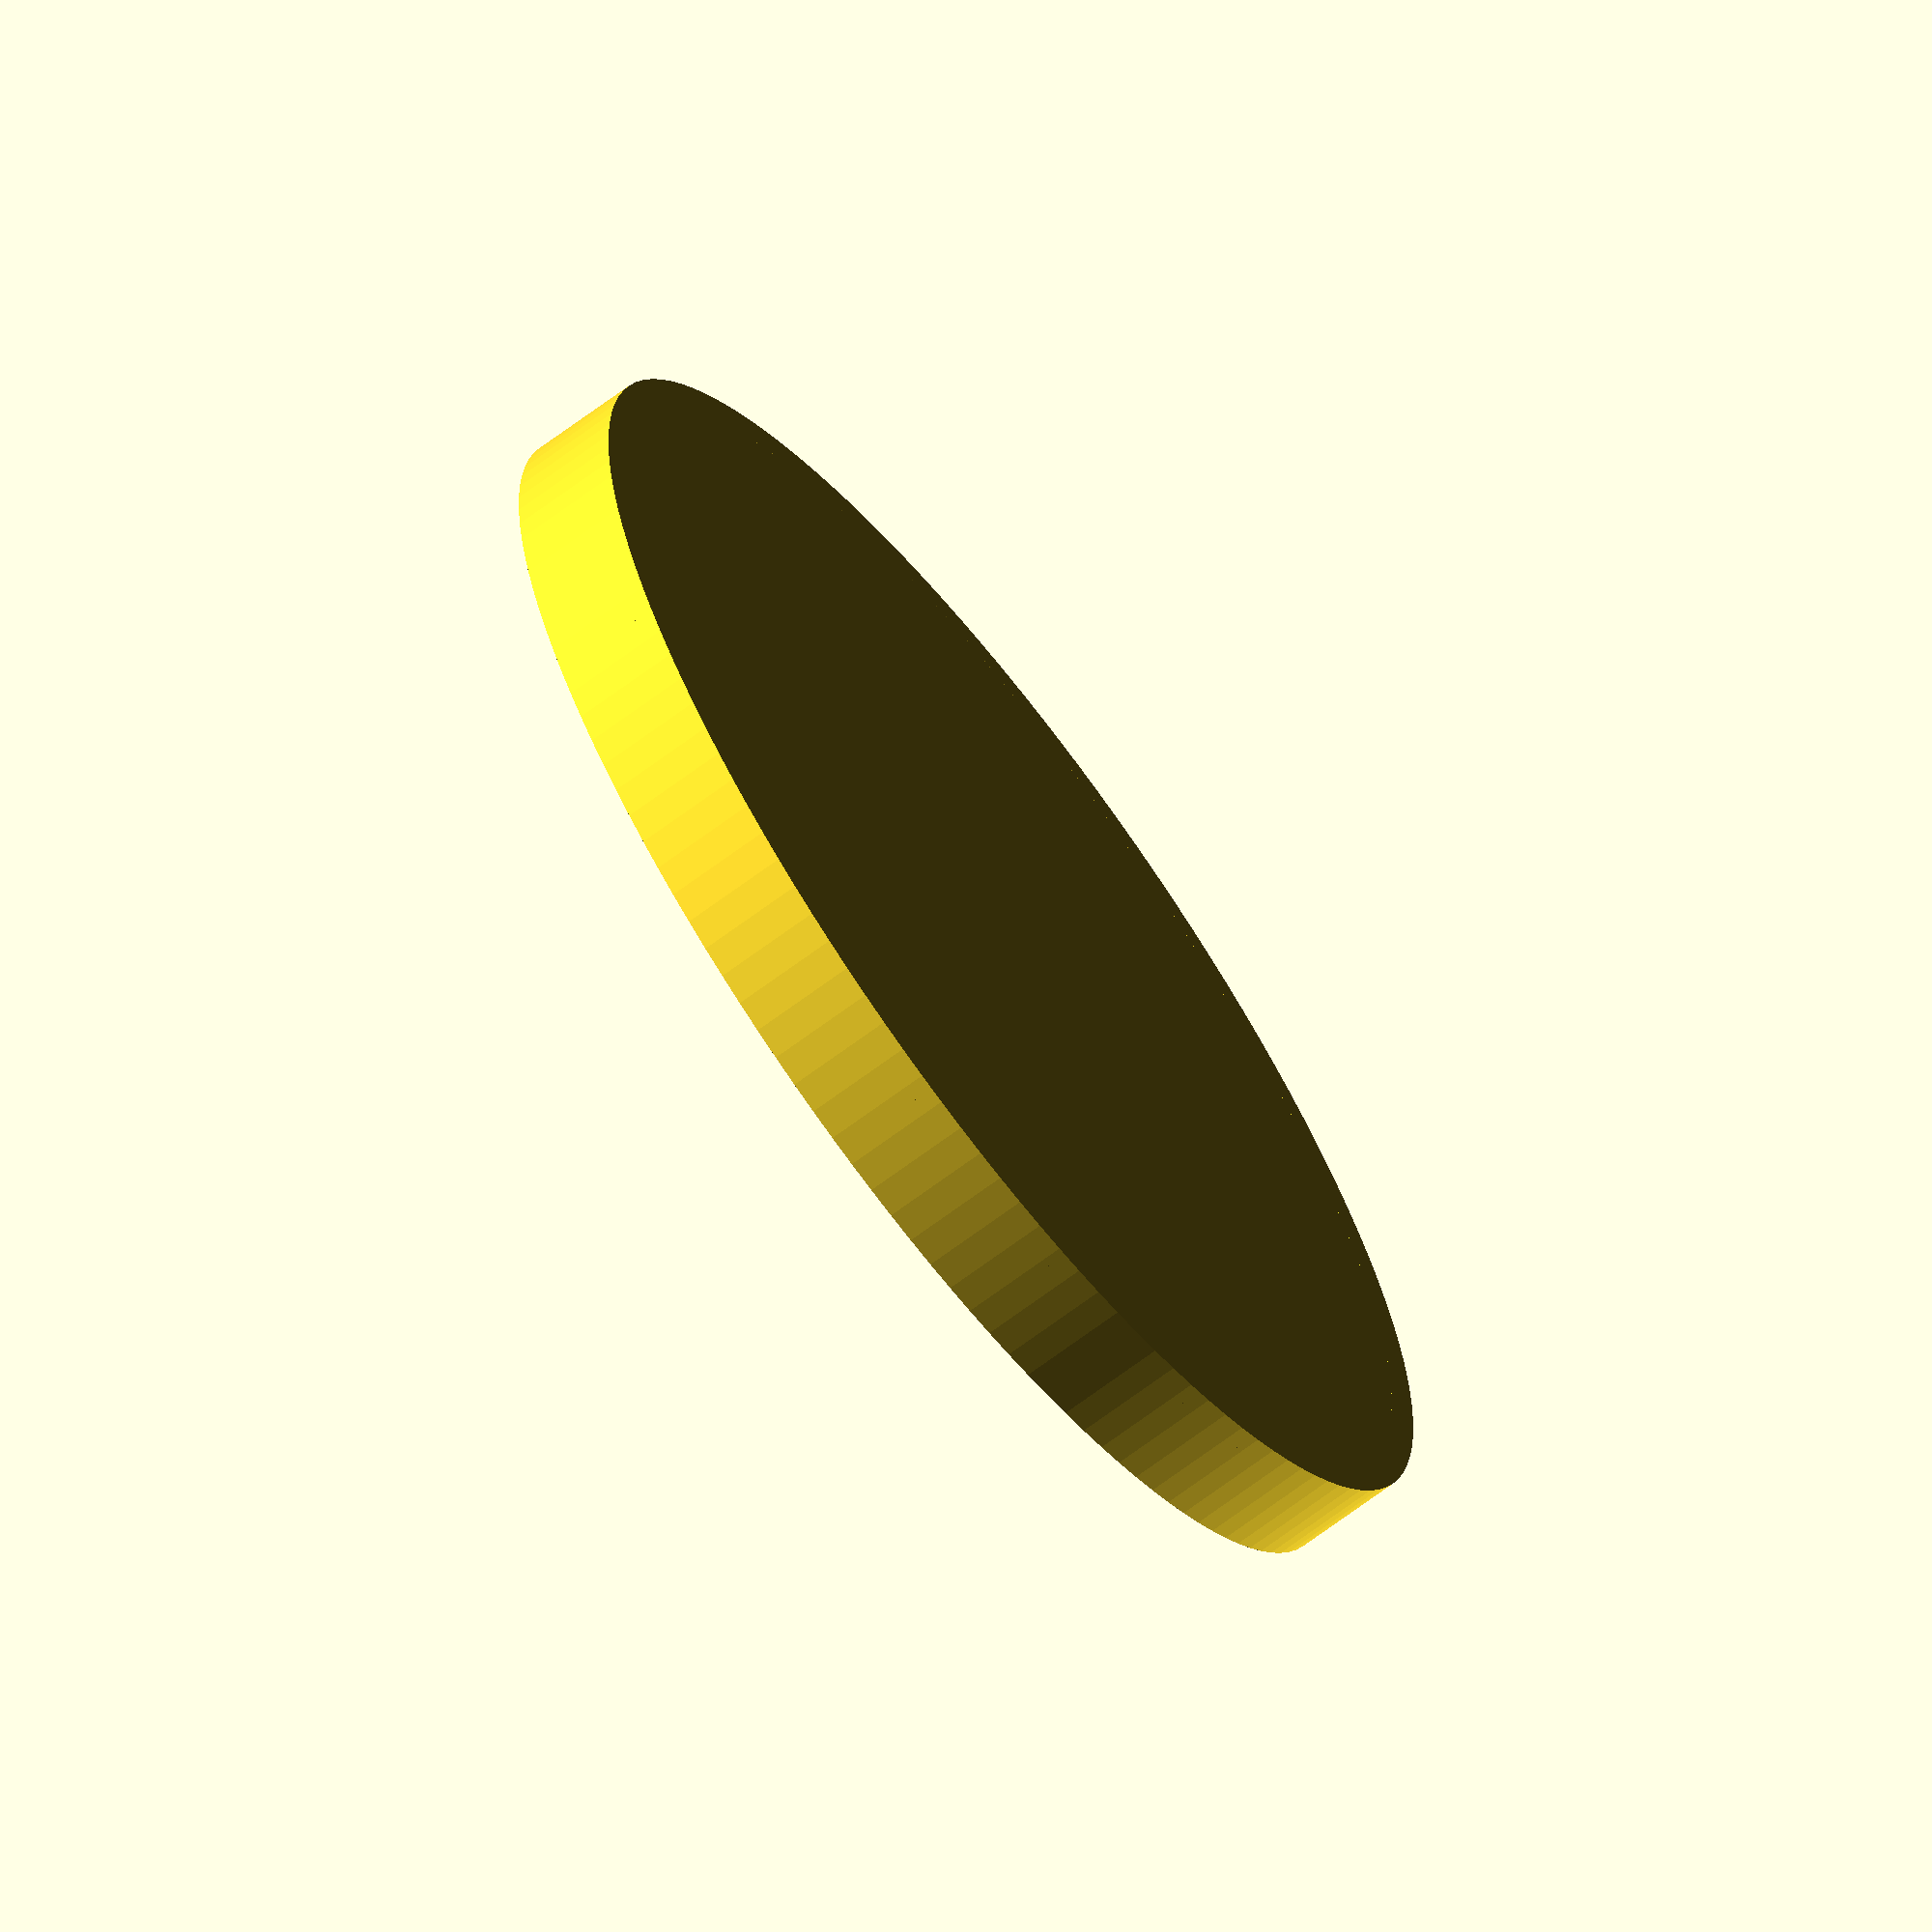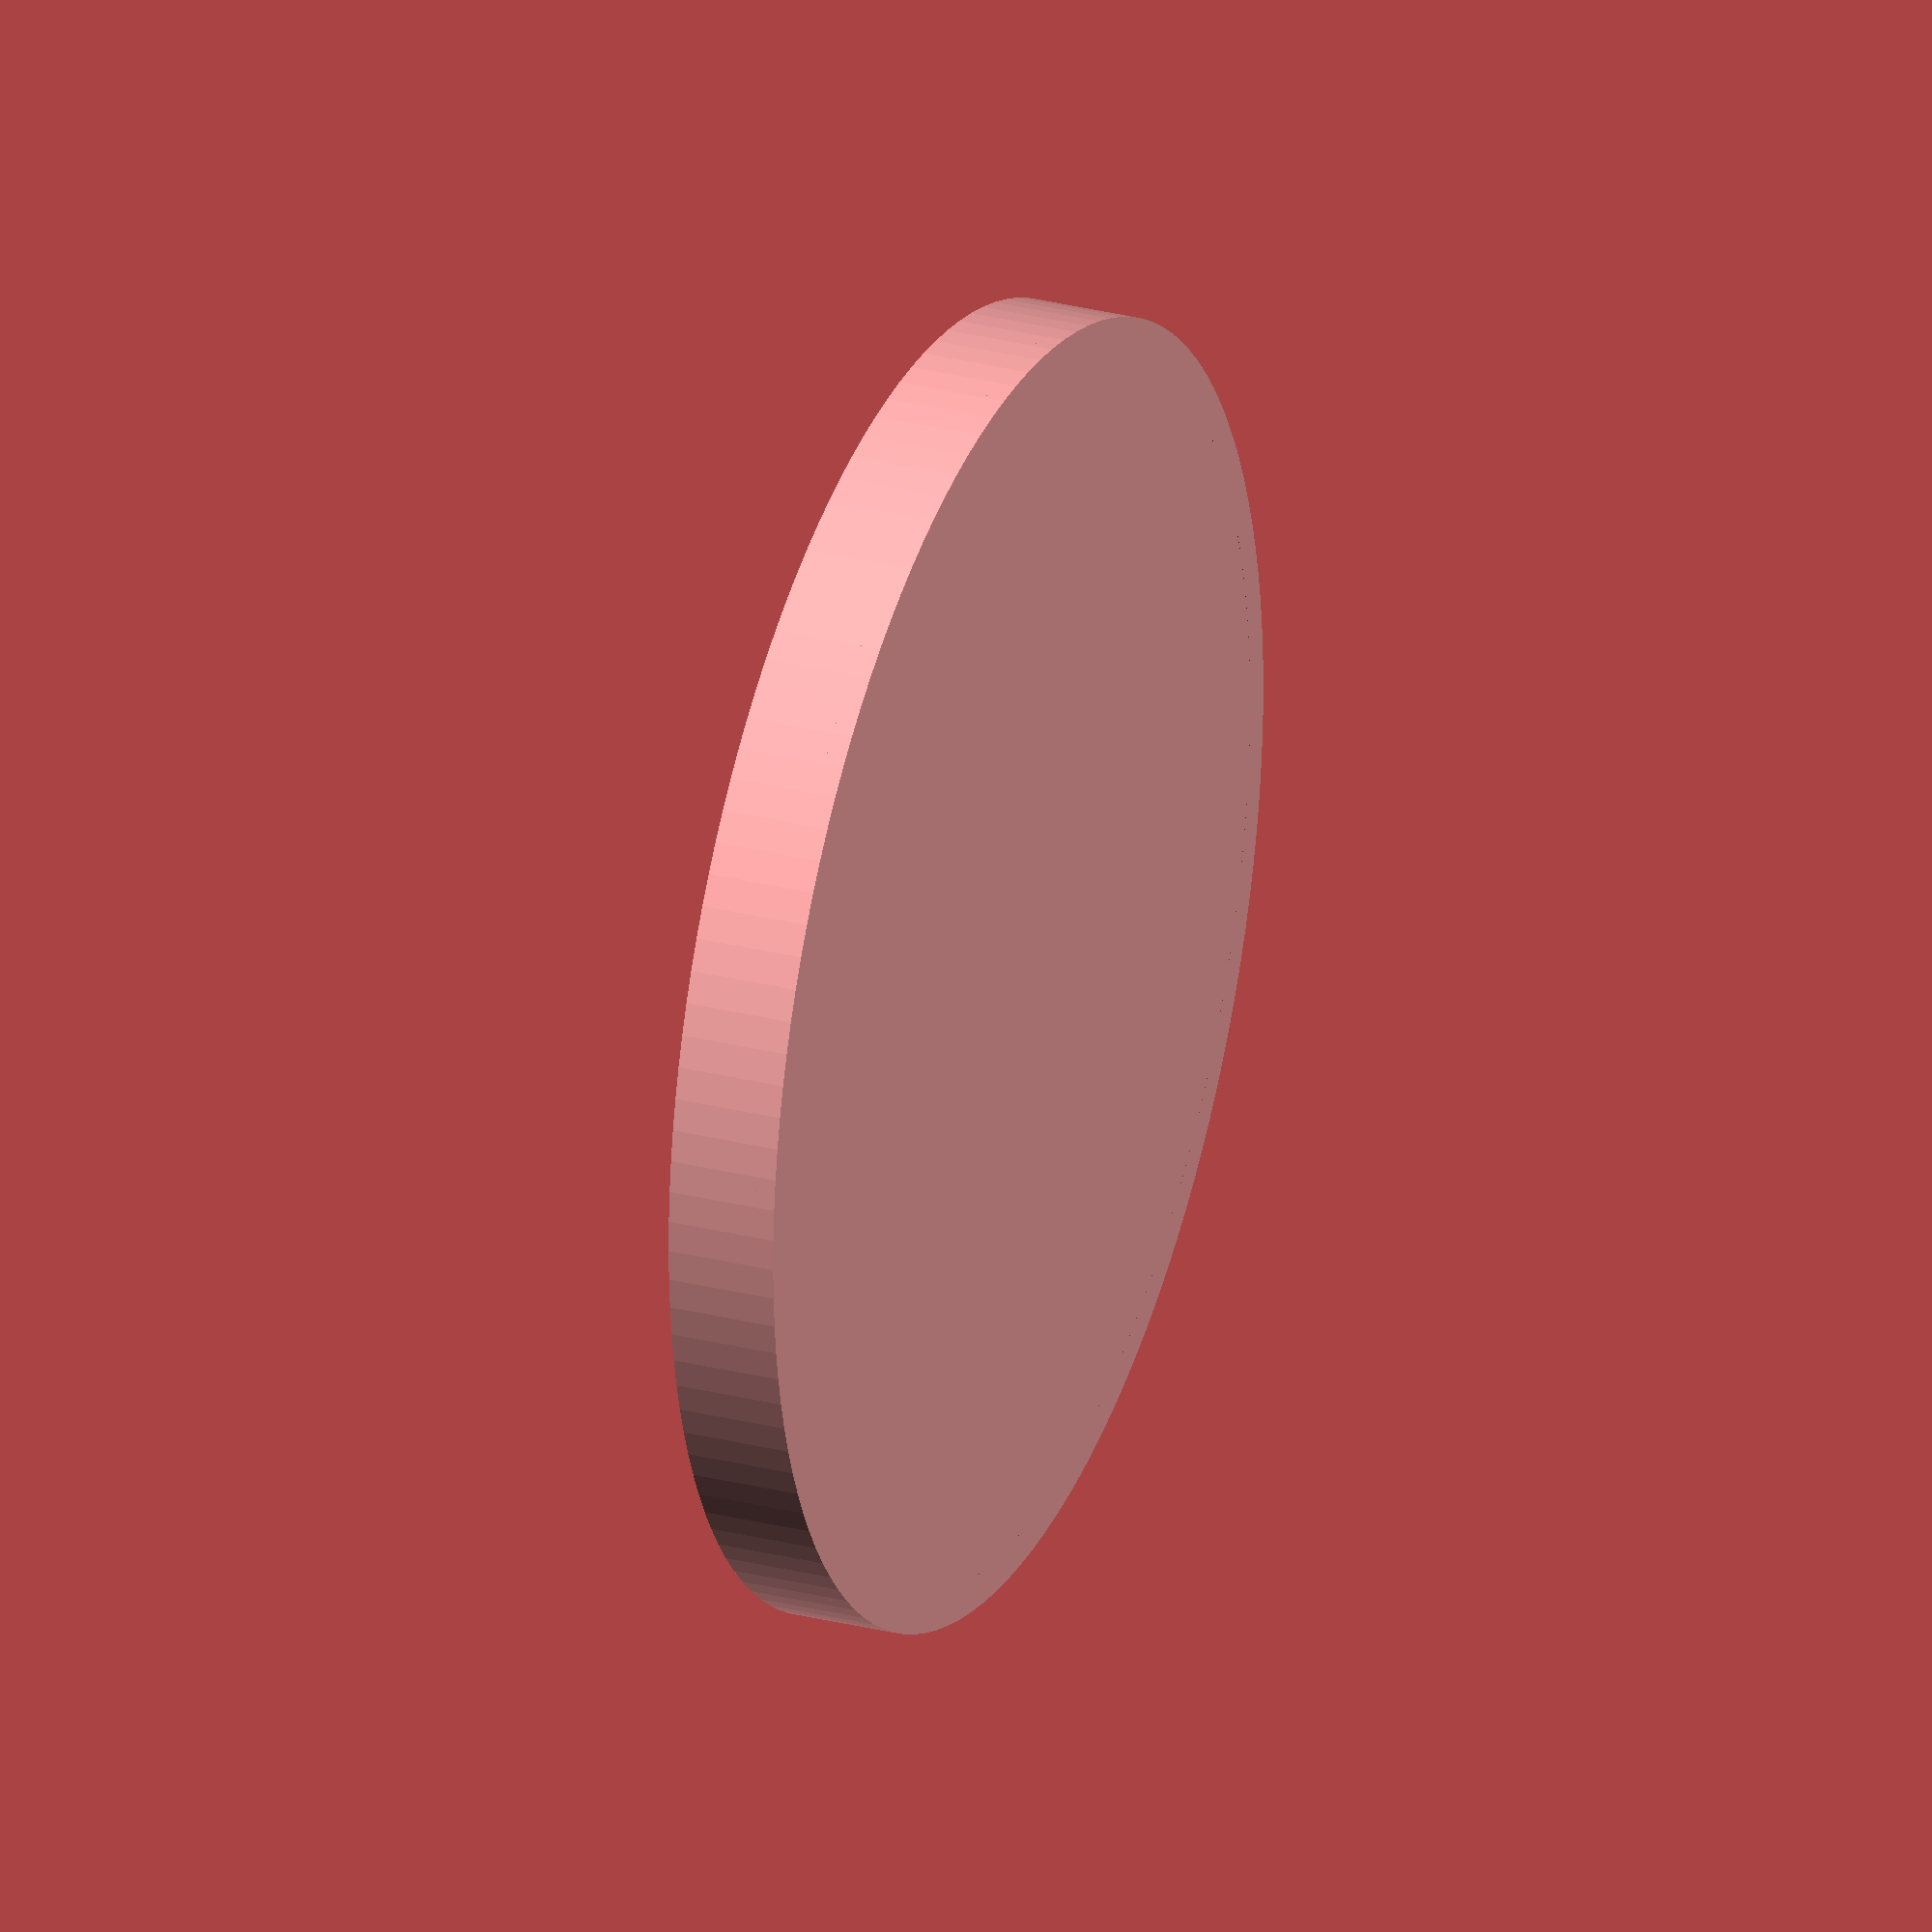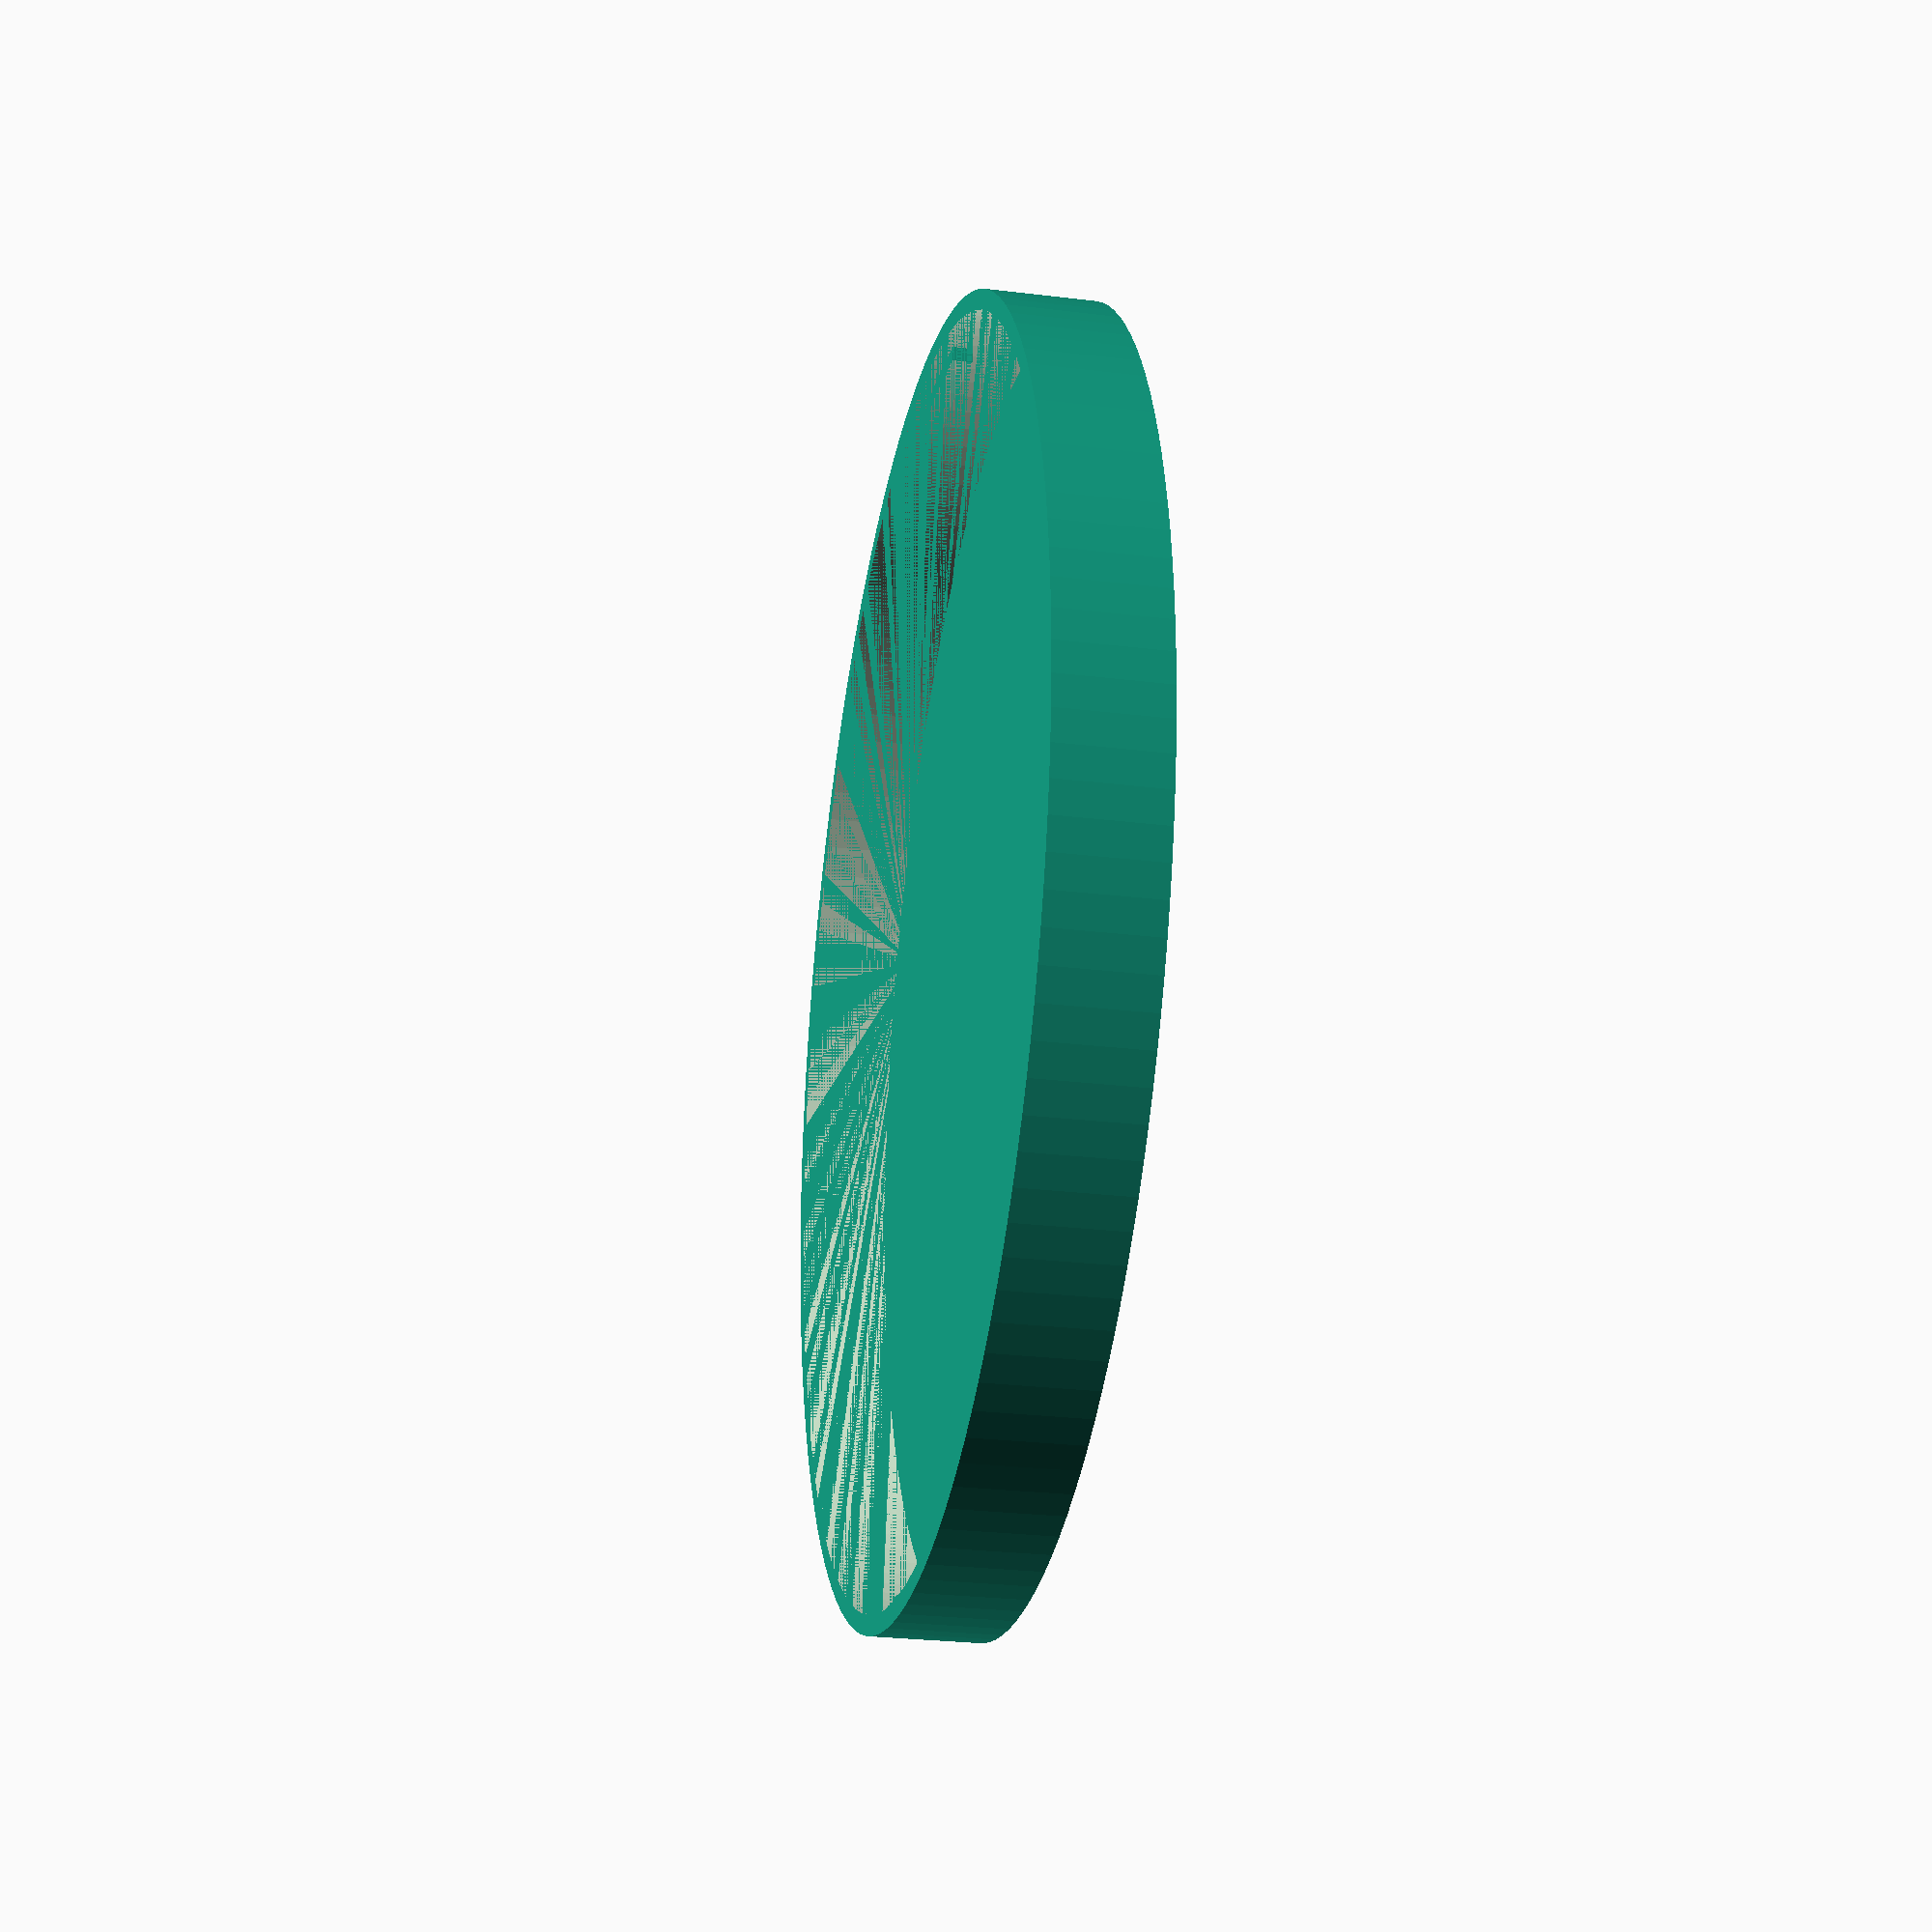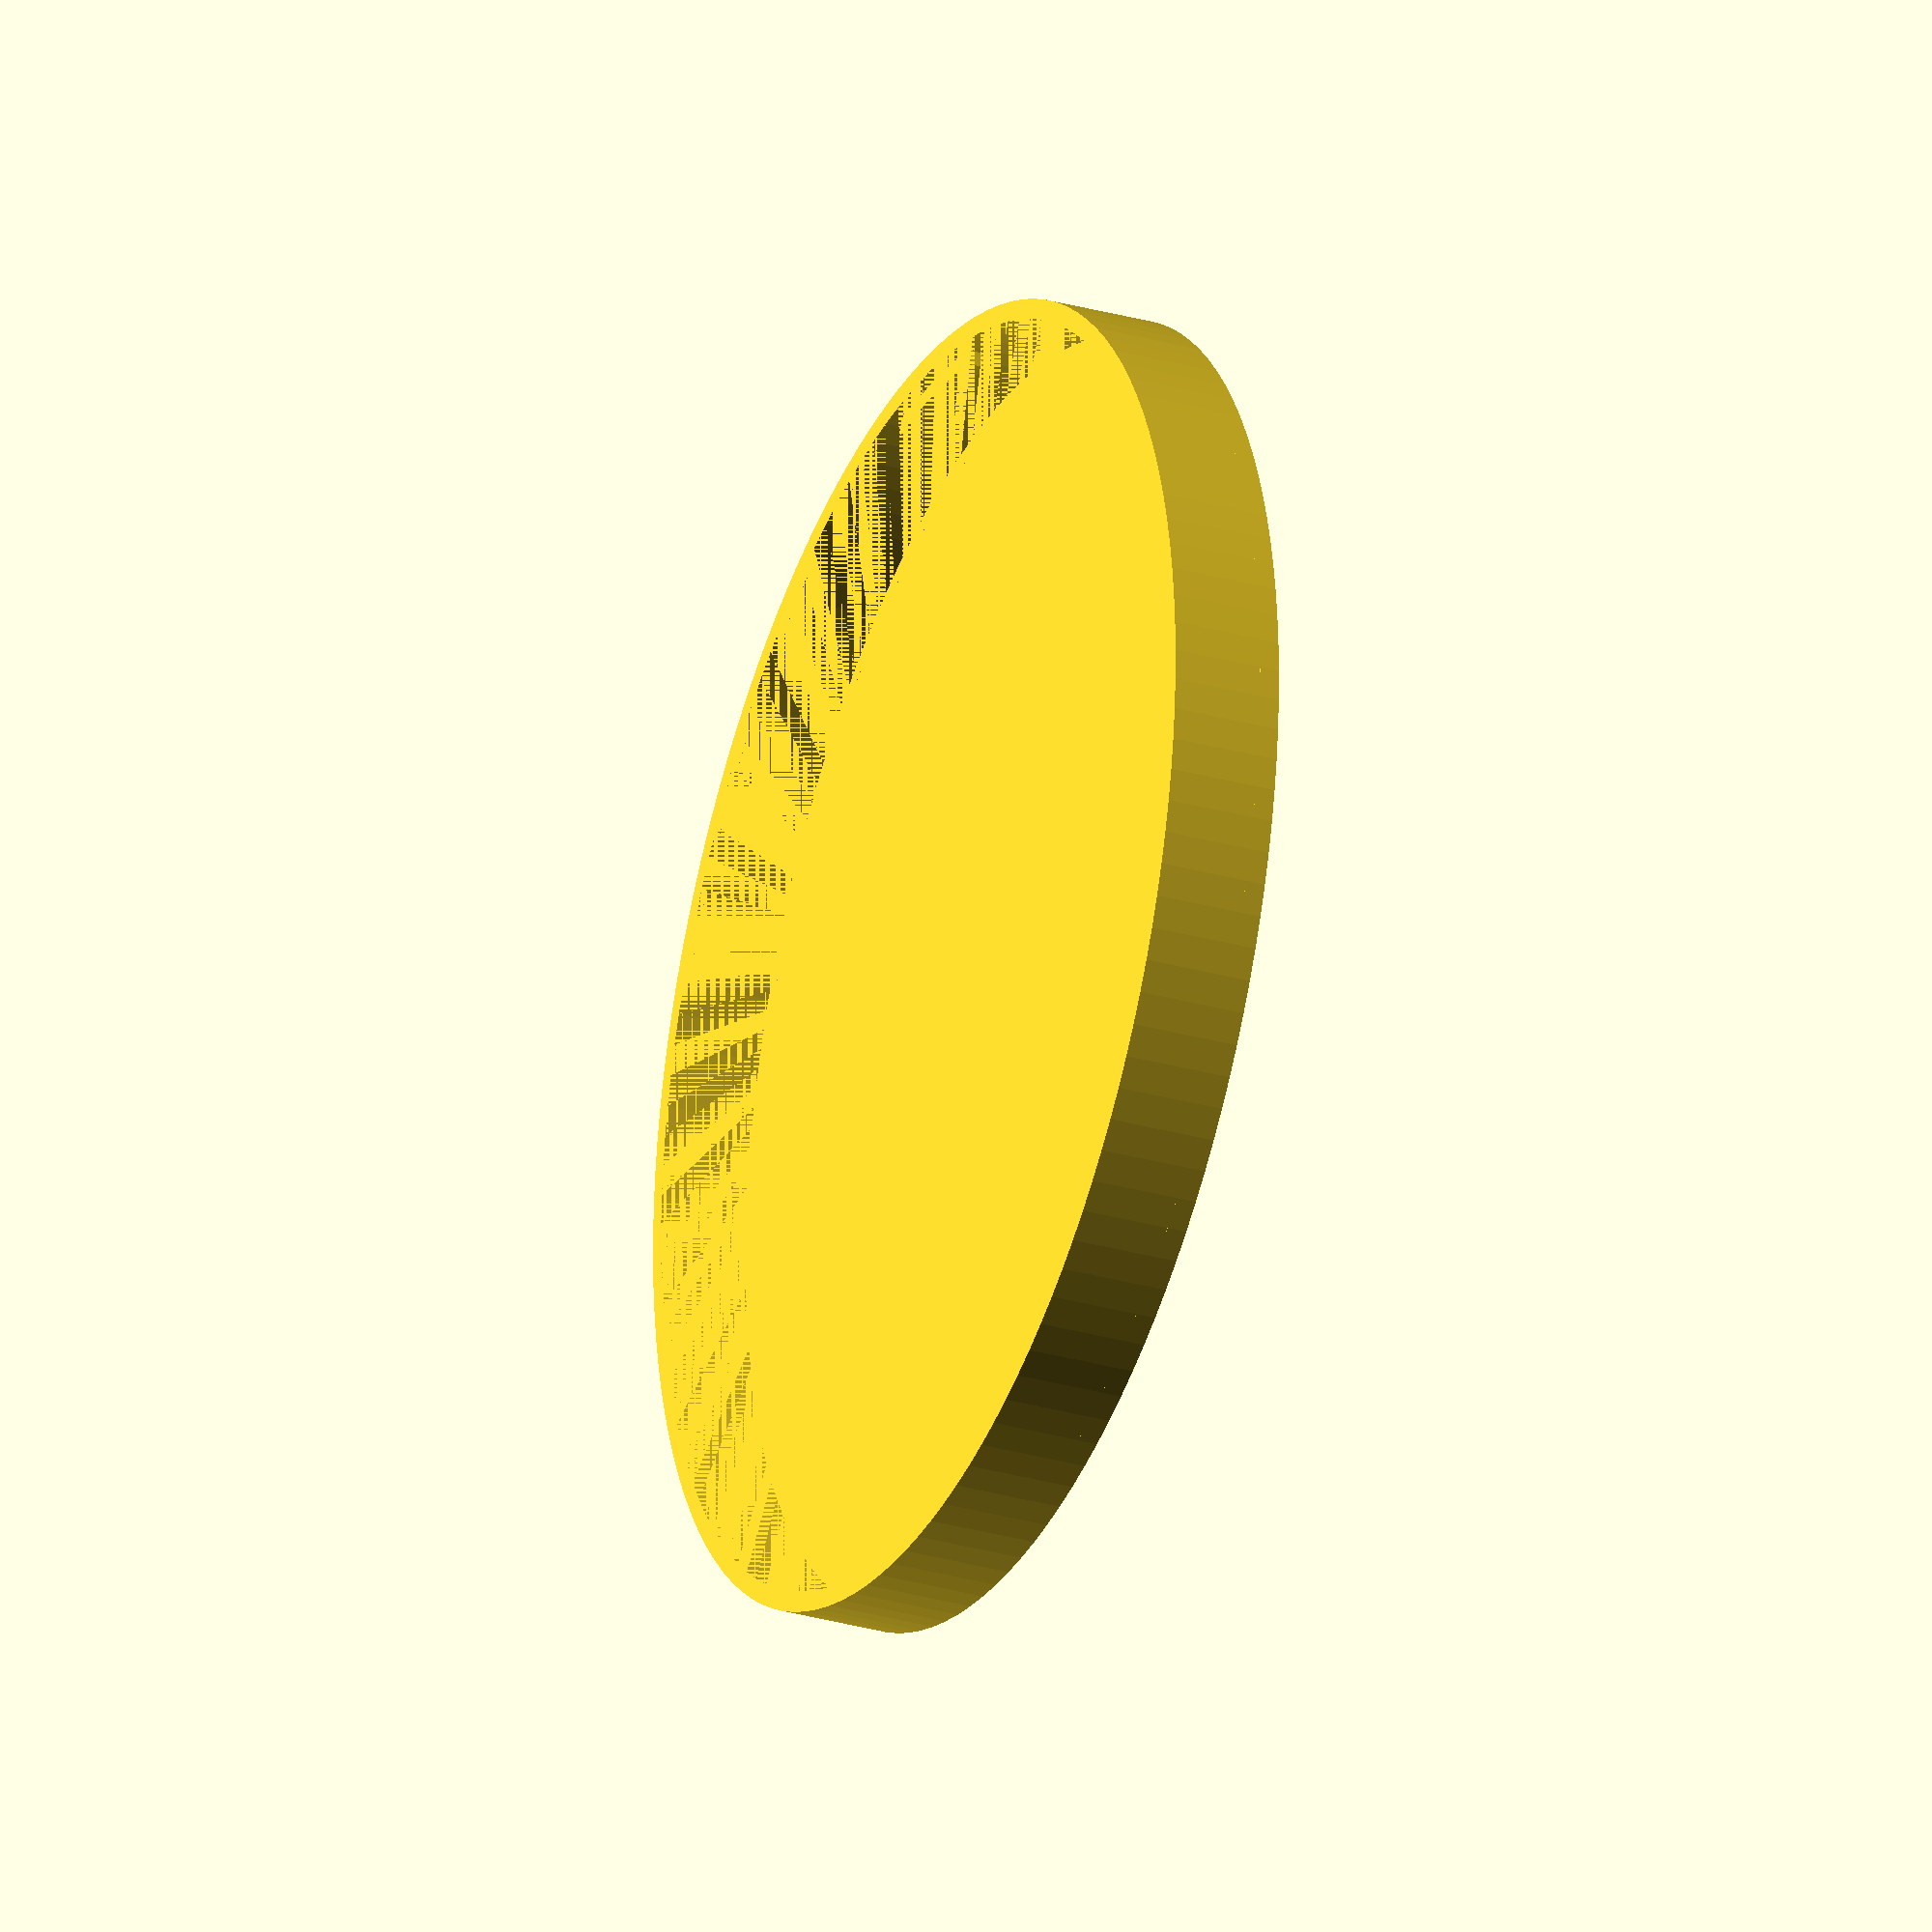
<openscad>
//Lense cap for Canon EOS 700D
//Can be fitted for all lenses that screw in
//


$fn=128;

//Wall strengh of sides
thickness=1;
//Inner diameter
idiam=63;   
//Height
lidh=5.5;
//Give in Friction fit
looseness=5;

loose=looseness/10; // ie looseness = 5 loose = 0.5mm

lid(); 

//-----------------------------------------------------------------------
module tube(d,h,th) {  // d= outside diam
rad=d/2;
difference() {
	cylinder(h=h,r=rad);
	cylinder(h=h,r=rad-th);
	}
}

module lid(){
union() {
	tube(idiam+thickness*2+loose,lidh,thickness); // sides
	tube(idiam+thickness*2+loose,thickness,idiam+thickness*2+loose); // base
	
}
}
//Screw-Lip
//Pin that screws sticks 1mm inwards 
//and is 1mm thick
difference(){
    translate([idiam/2-0.1, 0, lidh-1.1])
    cube(size = [2, lidh+2, 1], center = true);
    
    rotate([0, 0, 90])
    translate([0, 0, 2])
    cylinder(h = lidh+2.9, r=(idiam/2)-0.5, center = true, $fn=128);
}
//Mirrowed Screw-Lip
difference() {
    translate([-idiam/2+0.1, 0, lidh-1.1])
    cube(size = [2, lidh+2.9, 1], center = true);
    
    rotate([0, 0, 90])
    translate([0, 0, 2])
    cylinder(h = lidh+1, r=(idiam/2)-0.5, center = true, $fn=128);
}



</openscad>
<views>
elev=247.5 azim=18.2 roll=53.0 proj=o view=wireframe
elev=332.3 azim=152.4 roll=111.5 proj=o view=wireframe
elev=205.9 azim=276.1 roll=101.2 proj=p view=wireframe
elev=28.9 azim=92.0 roll=67.0 proj=o view=solid
</views>
